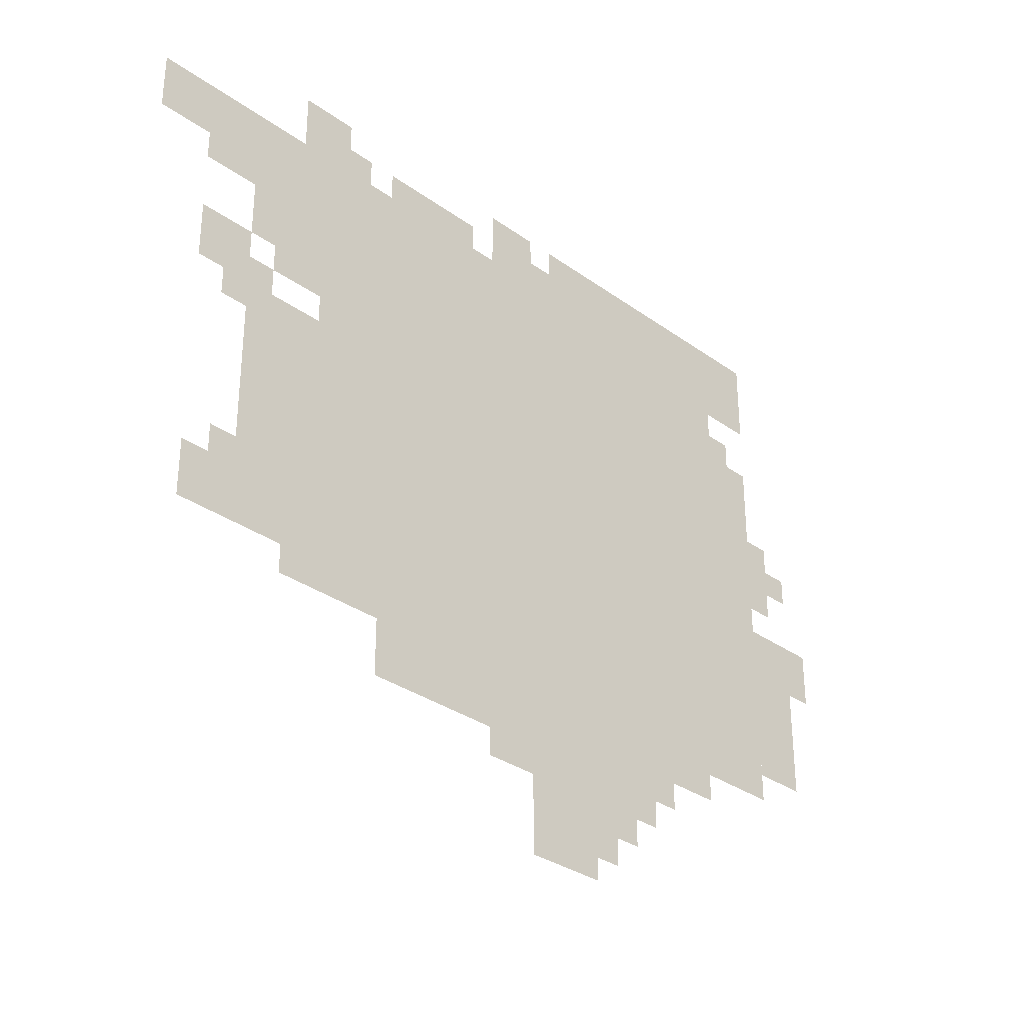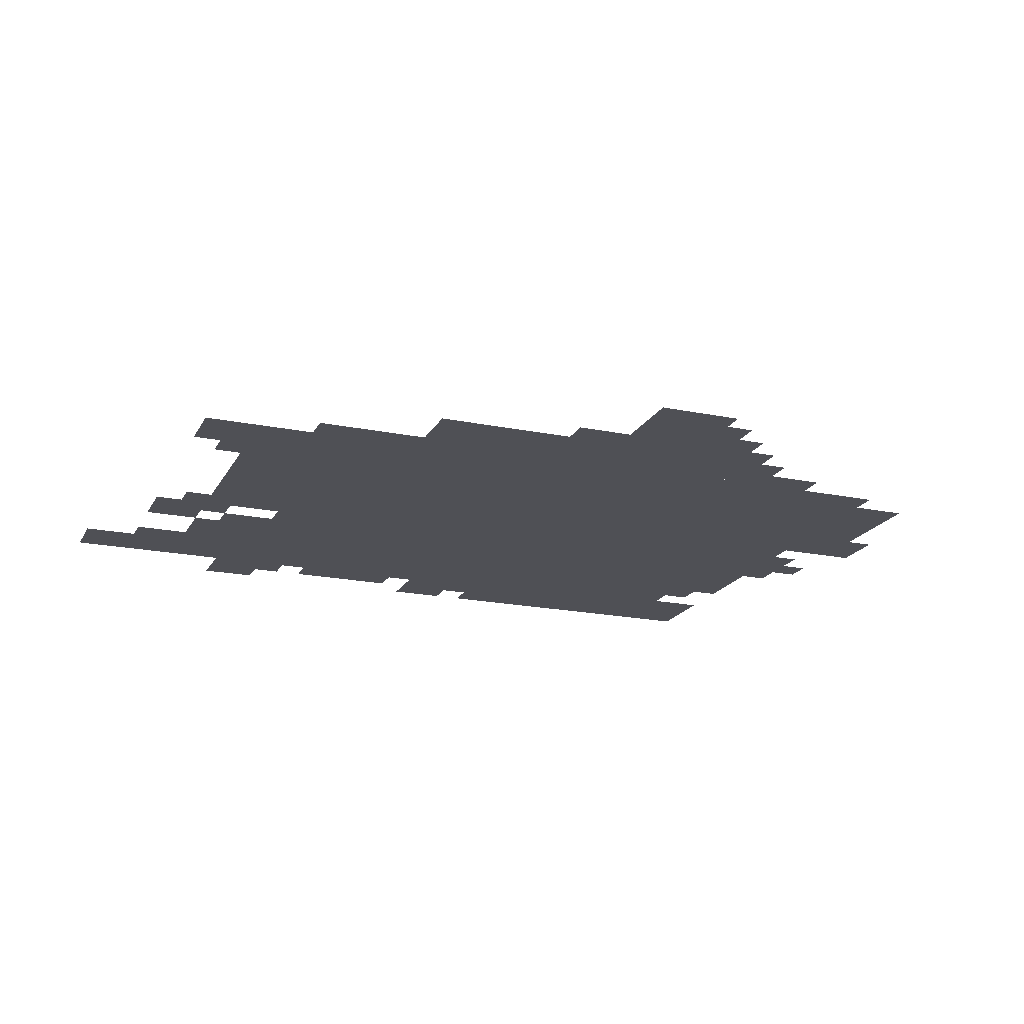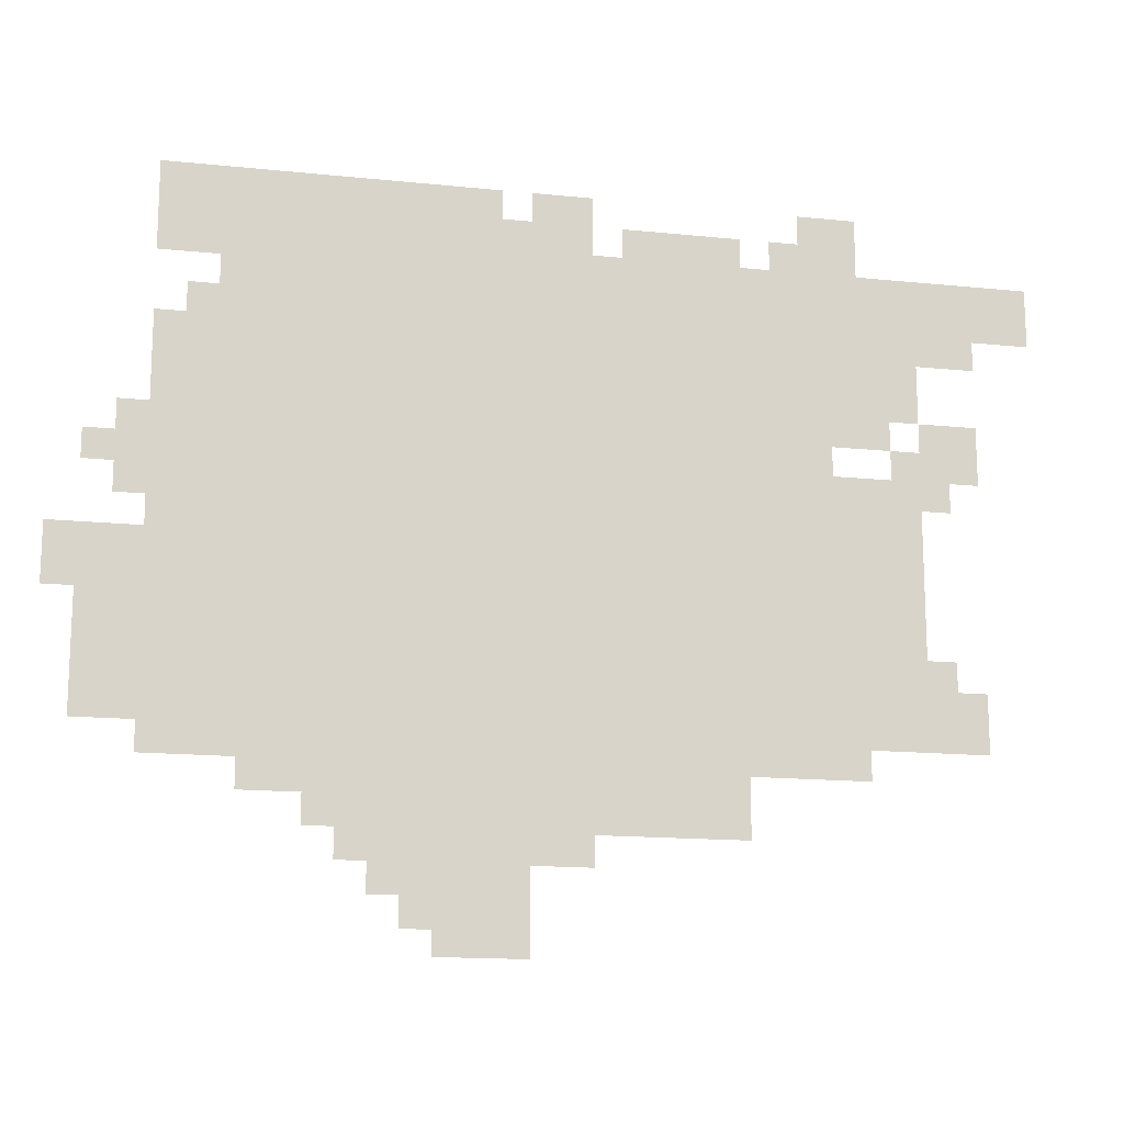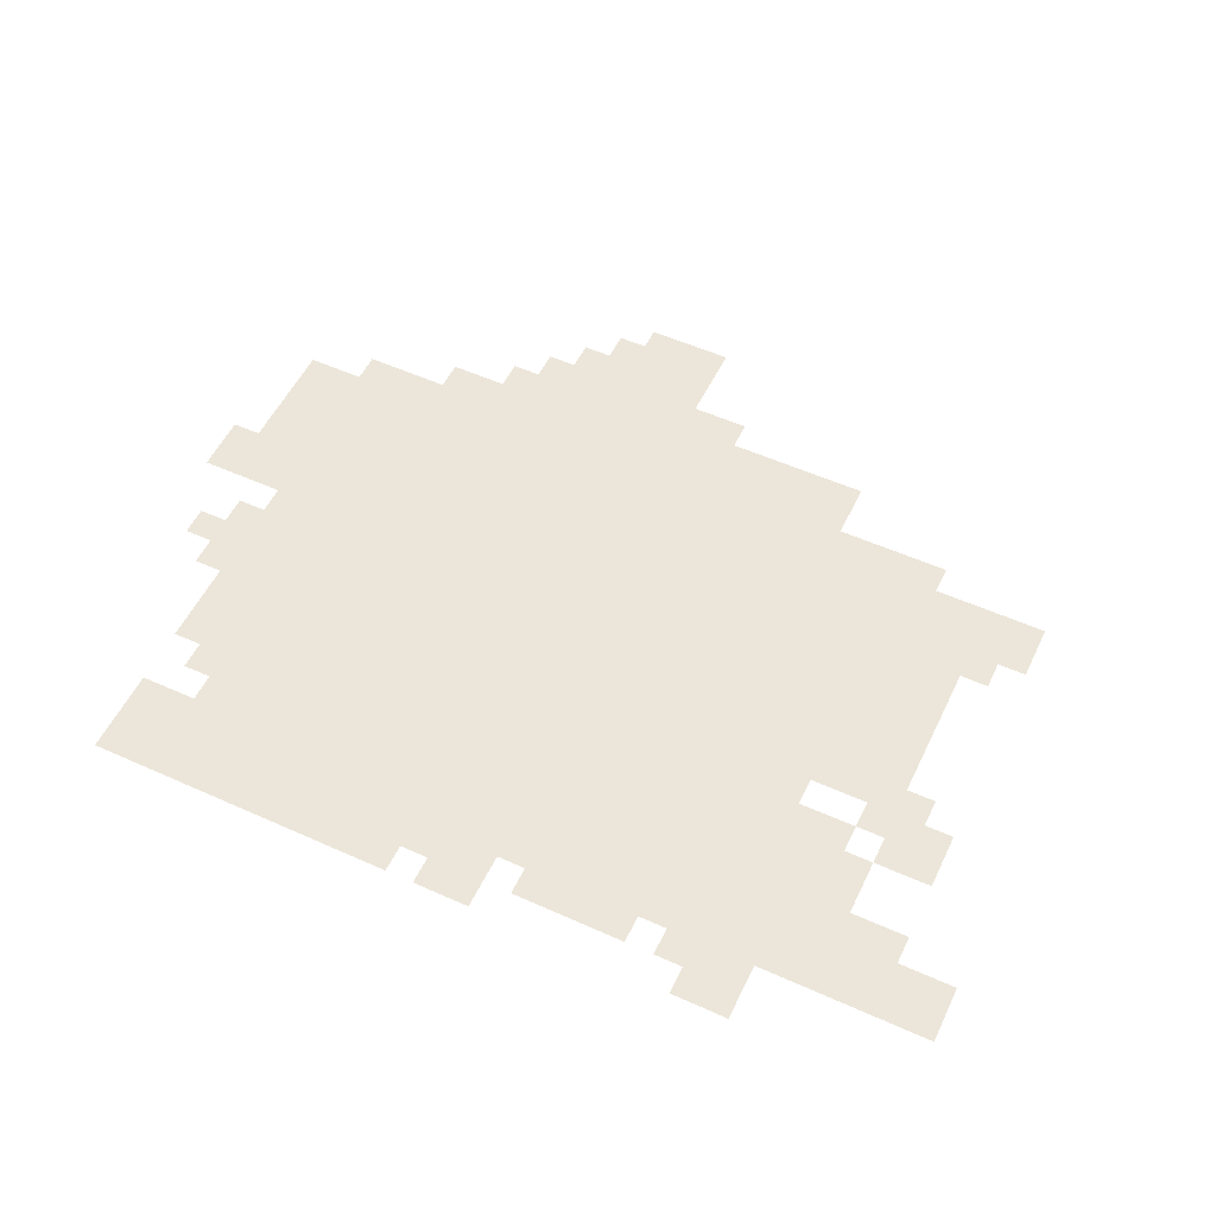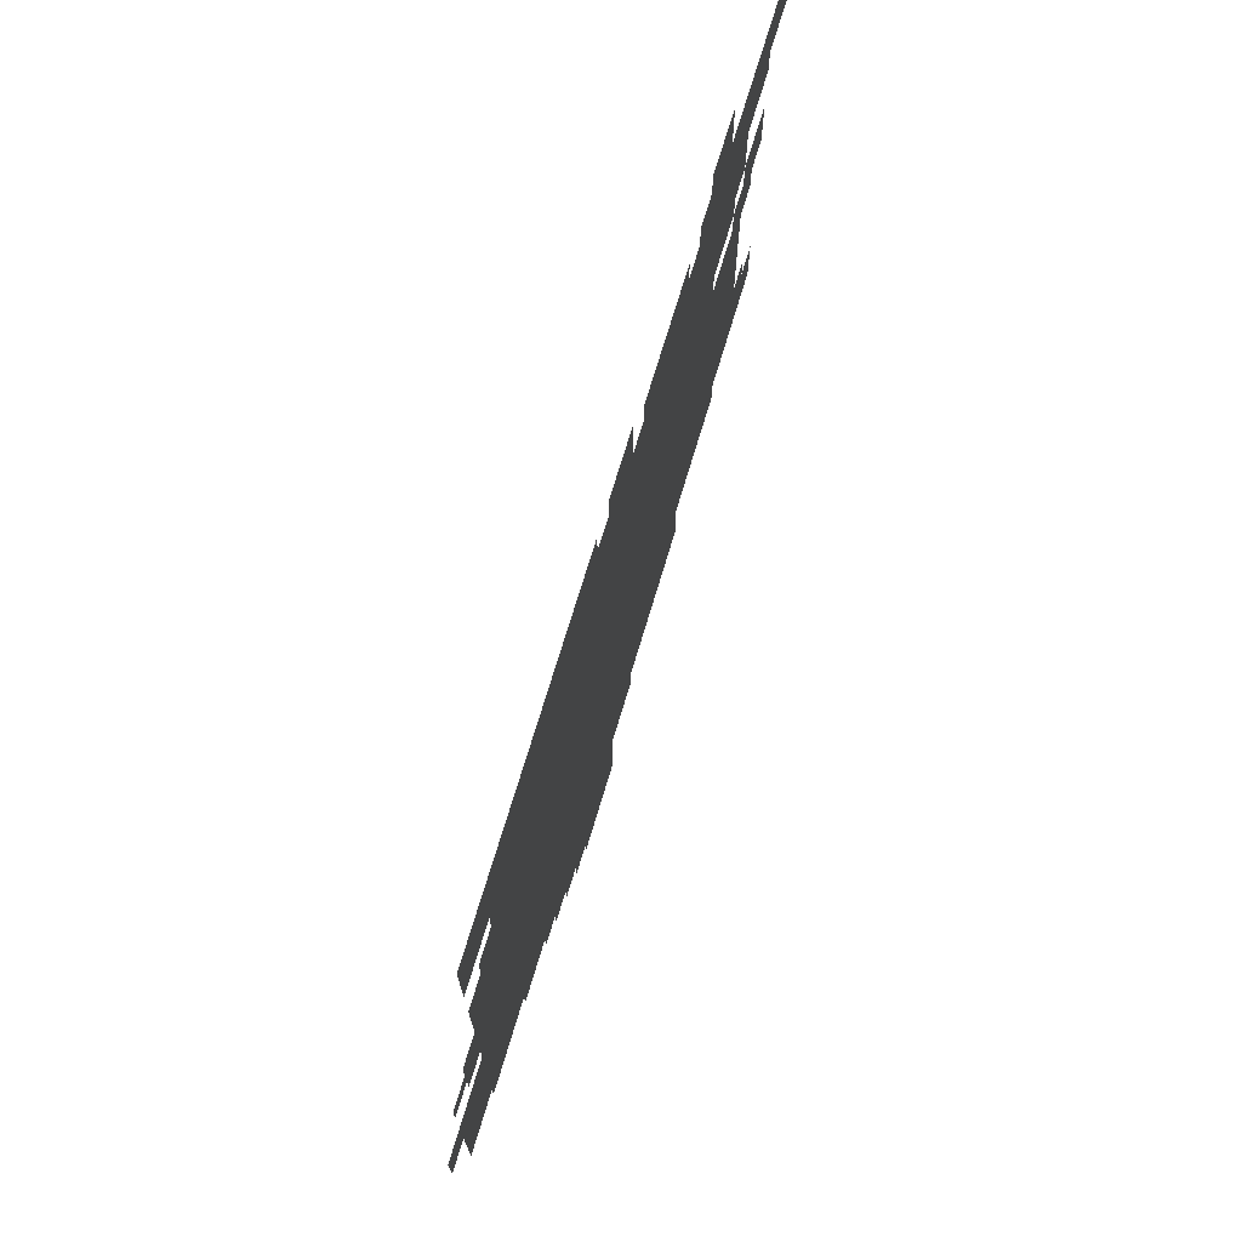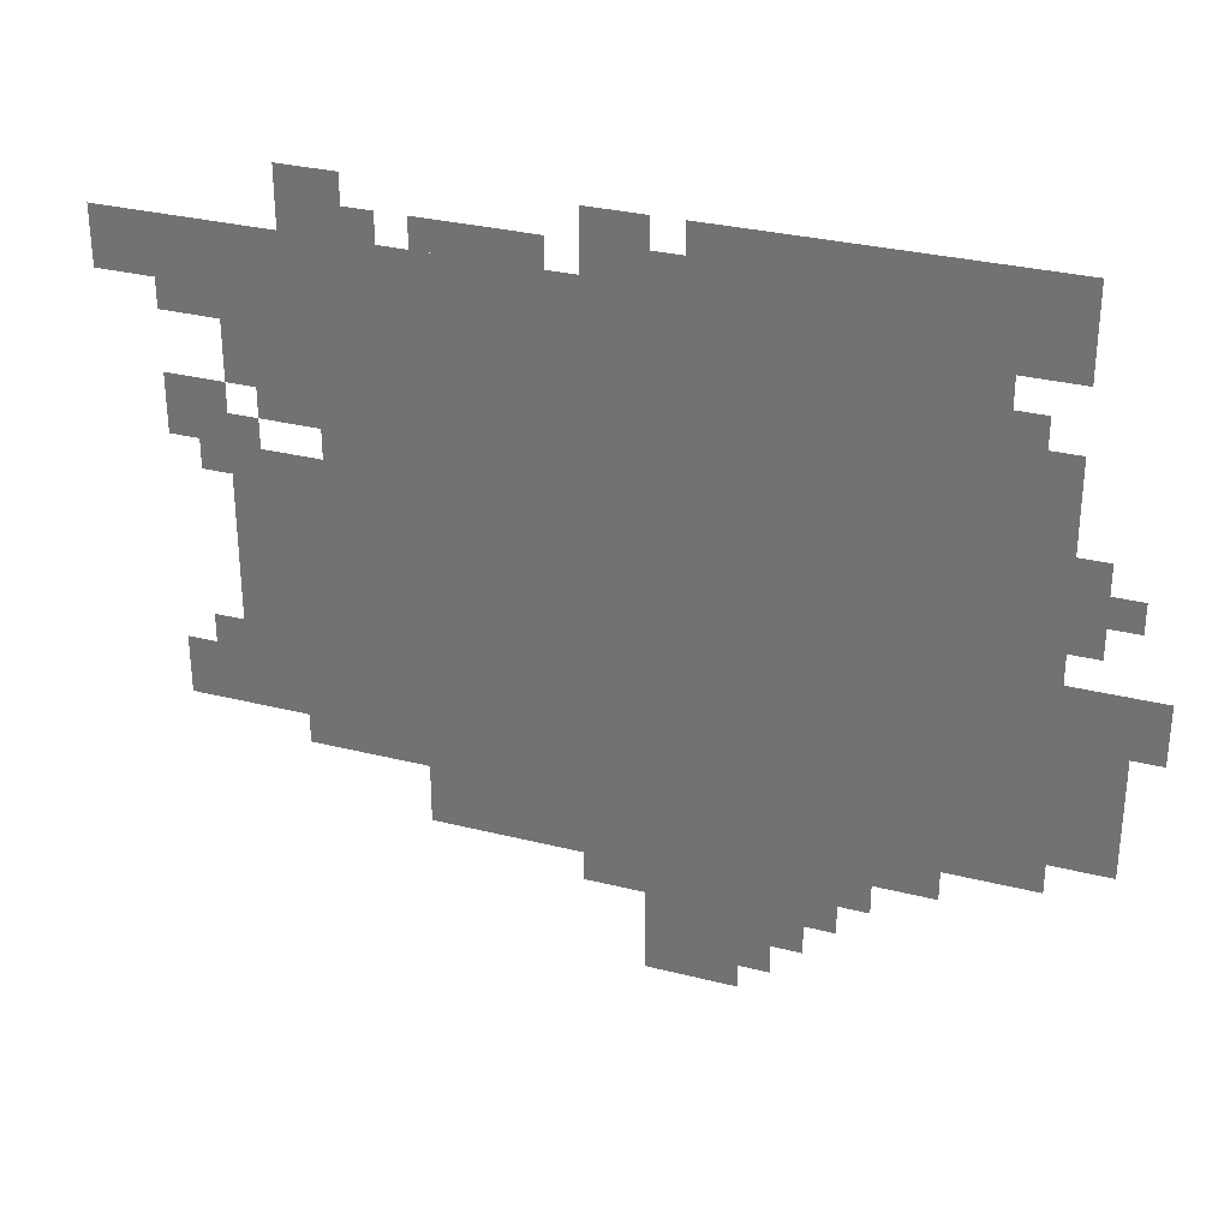
<metadata>
{"format":"obj","ext":"obj","renderer":"f3d","projection":"perspective","resolution":1024,"background":"white","views":[{"elev":-32.0,"azim":-45.2,"up":"+Y"},{"elev":-19.4,"azim":-21.1,"up":"+Z"},{"elev":-15.2,"azim":167.6,"up":"+Y"},{"elev":54.4,"azim":-154.5,"up":"+Z"},{"elev":72.1,"azim":106.7,"up":"+Y"},{"elev":30.7,"azim":20.0,"up":"+Y"}]}
</metadata>
<code>
g xianghe-mesh
v -480 186 0
v -480 730 0
v -800 730 0
v -800 186 0
v -160 186 0
v -160 730 0
v -480 730 0
v -480 186 0
v -256 122 0
v -256 186 0
v -480 186 0
v -480 122 0
v -480 122 0
v -480 186 0
v -704 186 0
v -704 122 0
v -96 410 0
v -96 634 0
v -160 634 0
v -160 410 0
v -96 186 0
v -96 410 0
v -160 410 0
v -160 186 0
v -96 730 0
v -96 794 0
v -288 794 0
v -288 730 0
v -352 26 0
v -352 122 0
v -480 122 0
v -480 26 0
v -800 346 0
v -800 474 0
v -896 474 0
v -896 346 0
v -800 218 0
v -800 346 0
v -896 346 0
v -896 218 0
v -288 730 0
v -288 794 0
v -448 794 0
v -448 730 0
v -800 666 0
v -800 730 0
v -928 730 0
v -928 666 0
v -800 538 0
v -800 666 0
v -864 666 0
v -864 538 0
v -32 218 0
v -32 314 0
v -96 314 0
v -96 218 0
v -928 666 0
v -928 730 0
v -1023 730 0
v -1023 666 0
v -32 314 0
v -32 410 0
v -96 410 0
v -96 314 0
v -896 506 0
v -896 570 0
v -960 570 0
v -960 506 0
v -896 218 0
v -896 282 0
v -960 282 0
v -960 218 0
v -480 730 0
v -480 794 0
v -544 794 0
v -544 730 0
v -768 730 0
v -768 794 0
v -832 794 0
v -832 730 0
v -384 0 0
v -384 26 0
v -448 26 0
v -448 0 0
v -896 634 0
v -896 666 0
v -960 666 0
v -960 634 0
v -96 698 0
v -96 730 0
v -160 730 0
v -160 698 0
v -288 90 0
v -288 122 0
v -352 122 0
v -352 90 0
v -480 90 0
v -480 122 0
v -544 122 0
v -544 90 0
v 0 346 0
v 0 410 0
v -32 410 0
v -32 346 0
v -192 154 0
v -192 186 0
v -256 186 0
v -256 154 0
v -864 474 0
v -864 506 0
v -928 506 0
v -928 474 0
v -864 602 0
v -864 666 0
v -896 666 0
v -896 602 0
v -640 730 0
v -640 762 0
v -704 762 0
v -704 730 0
v -800 474 0
v -800 506 0
v -864 506 0
v -864 474 0
v -64 474 0
v -64 538 0
v -96 538 0
v -96 474 0
v -576 730 0
v -576 762 0
v -640 762 0
v -640 730 0
v -32 474 0
v -32 506 0
v -64 506 0
v -64 474 0
v -864 506 0
v -864 538 0
v -896 538 0
v -896 506 0
v -896 282 0
v -896 314 0
v -928 314 0
v -928 282 0
v -320 58 0
v -320 90 0
v -352 90 0
v -352 58 0
v -800 186 0
v -800 218 0
v -832 218 0
v -832 186 0
v -128 634 0
v -128 666 0
v -160 666 0
v -160 634 0
v -864 570 0
v -864 602 0
v -896 602 0
v -896 570 0
v -448 0 0
v -448 26 0
v -480 26 0
v -480 0 0
v -64 442 0
v -64 474 0
v -96 474 0
v -96 442 0
v -736 730 0
v -736 762 0
v -768 762 0
v -768 730 0
v -448 730 0
v -448 762 0
v -480 762 0
v -480 730 0
g xianghe-mesh_0
f 3 2 1
f 1 4 3
f 7 6 5
f 5 8 7
f 11 10 9
f 9 12 11
f 15 14 13
f 13 16 15
f 19 18 17
f 17 20 19
f 23 22 21
f 21 24 23
f 27 26 25
f 25 28 27
f 31 30 29
f 29 32 31
f 35 34 33
f 33 36 35
f 39 38 37
f 37 40 39
f 43 42 41
f 41 44 43
f 47 46 45
f 45 48 47
f 51 50 49
f 49 52 51
f 55 54 53
f 53 56 55
f 59 58 57
f 57 60 59
f 63 62 61
f 61 64 63
f 67 66 65
f 65 68 67
f 71 70 69
f 69 72 71
f 75 74 73
f 73 76 75
f 79 78 77
f 77 80 79
f 83 82 81
f 81 84 83
f 87 86 85
f 85 88 87
f 91 90 89
f 89 92 91
f 95 94 93
f 93 96 95
f 99 98 97
f 97 100 99
f 103 102 101
f 101 104 103
f 107 106 105
f 105 108 107
f 111 110 109
f 109 112 111
f 115 114 113
f 113 116 115
f 119 118 117
f 117 120 119
f 123 122 121
f 121 124 123
f 127 126 125
f 125 128 127
f 131 130 129
f 129 132 131
f 135 134 133
f 133 136 135
f 139 138 137
f 137 140 139
f 143 142 141
f 141 144 143
f 147 146 145
f 145 148 147
f 151 150 149
f 149 152 151
f 155 154 153
f 153 156 155
f 159 158 157
f 157 160 159
f 163 162 161
f 161 164 163
f 167 166 165
f 165 168 167
f 171 170 169
f 169 172 171
f 175 174 173
f 173 176 175

</code>
